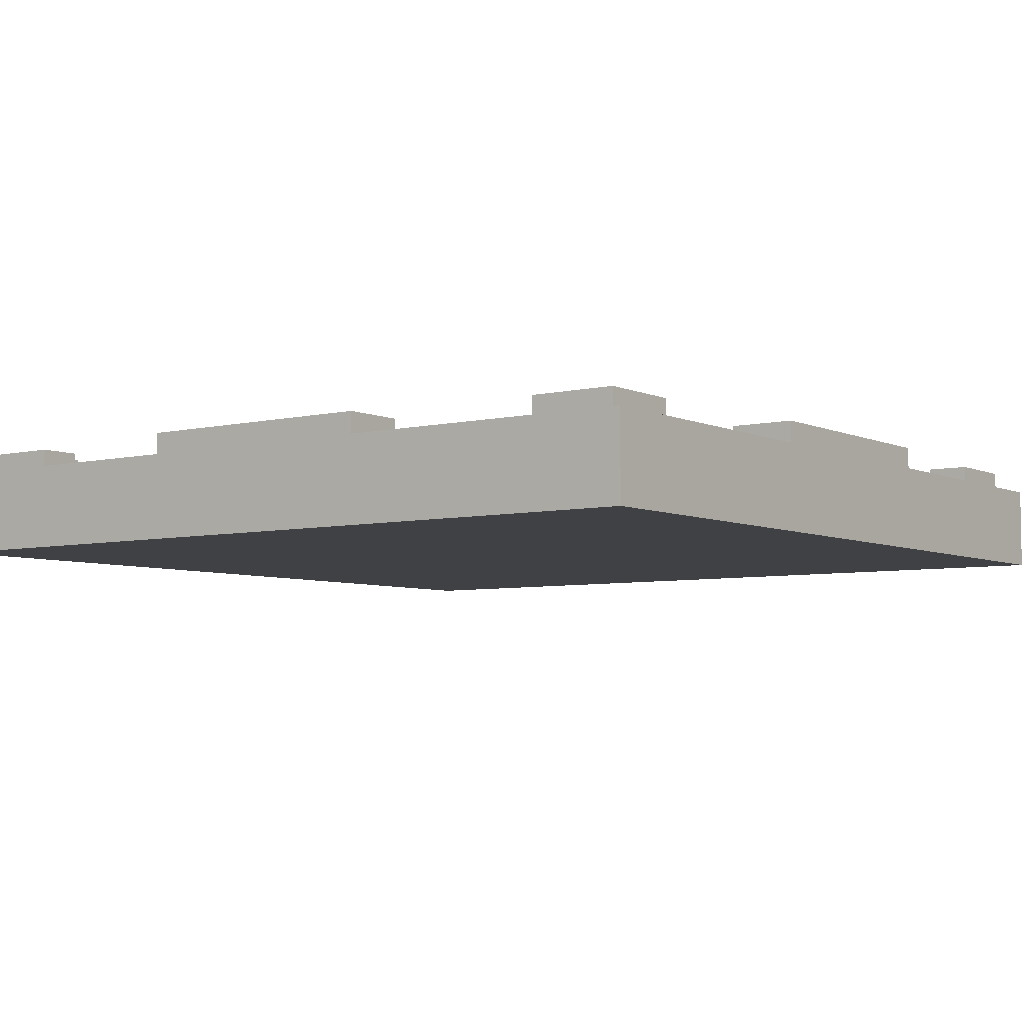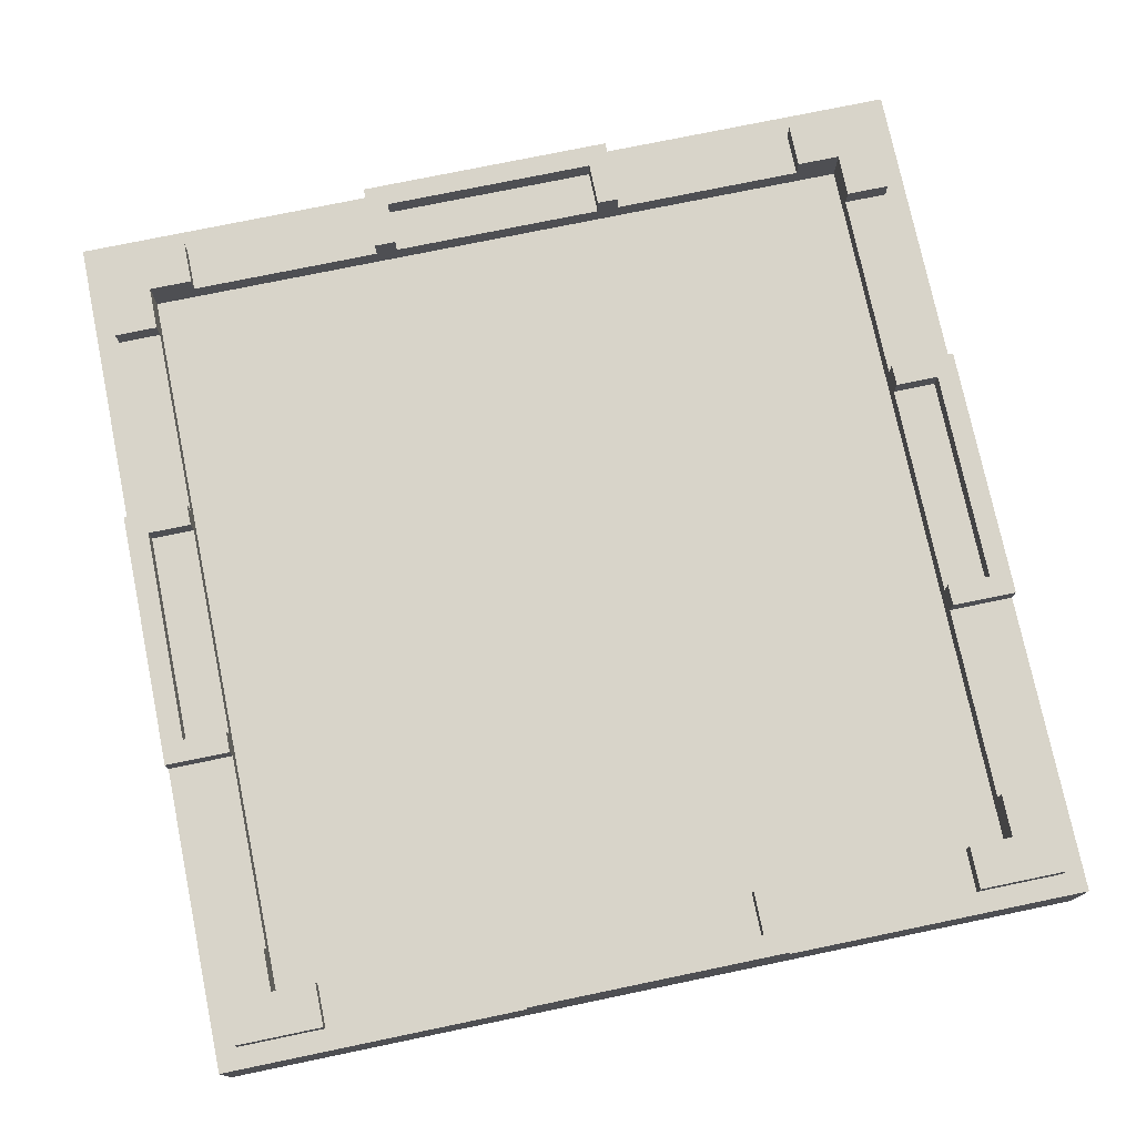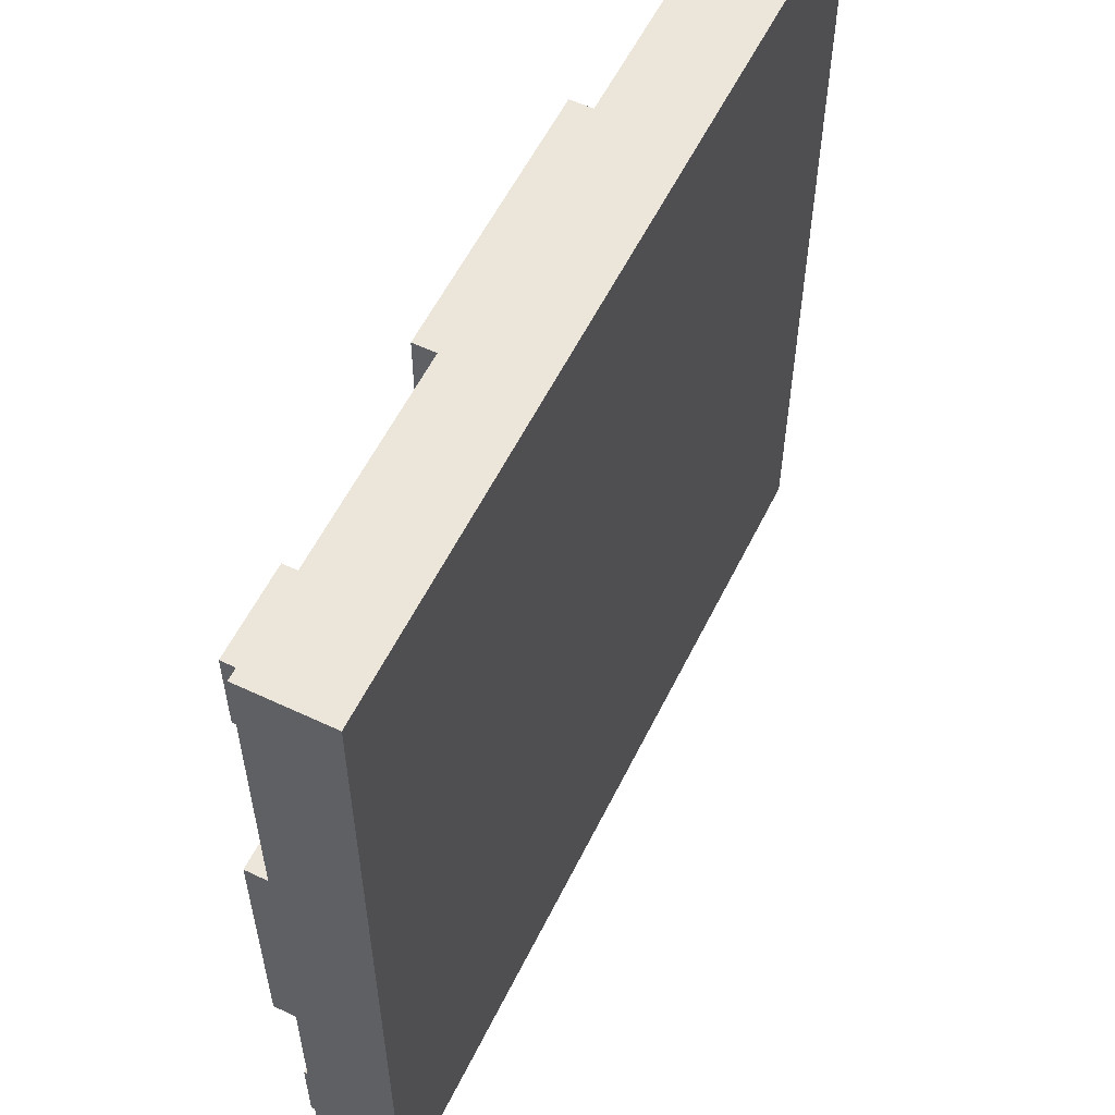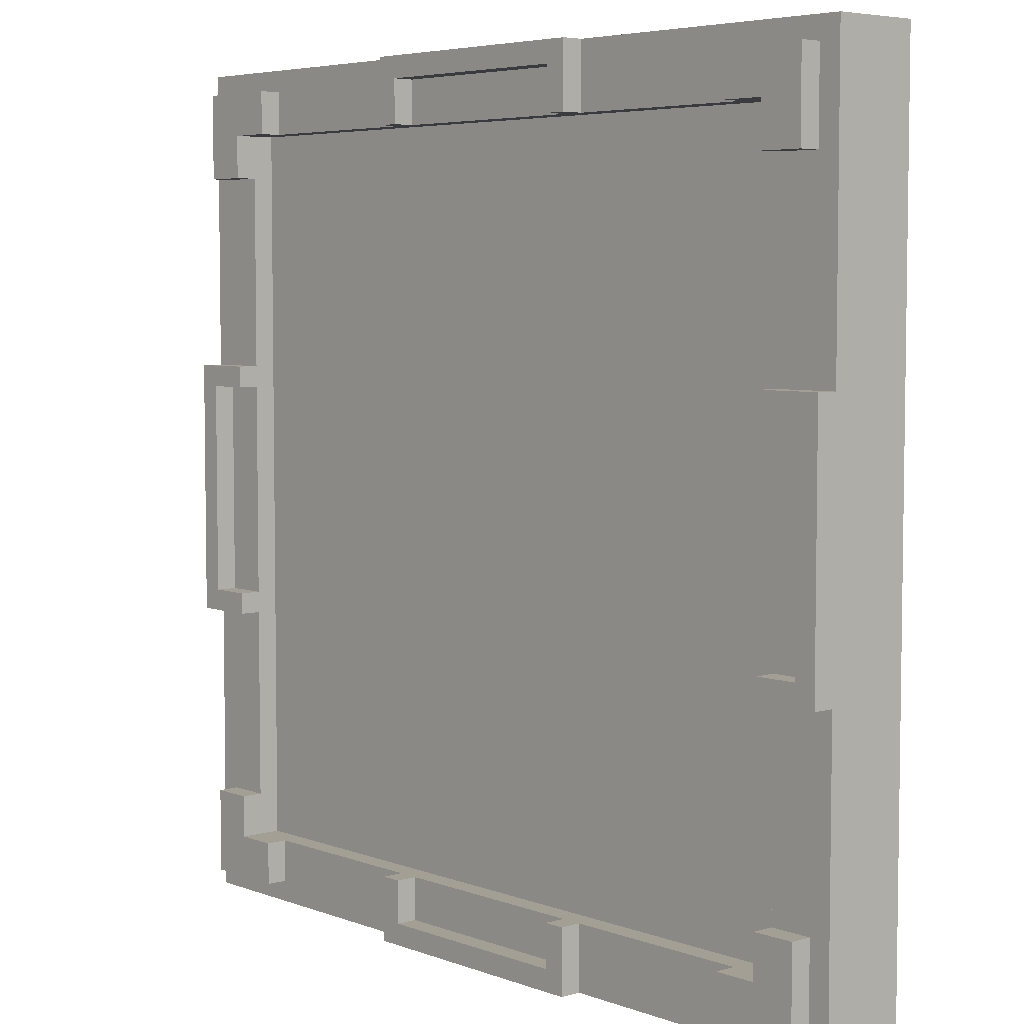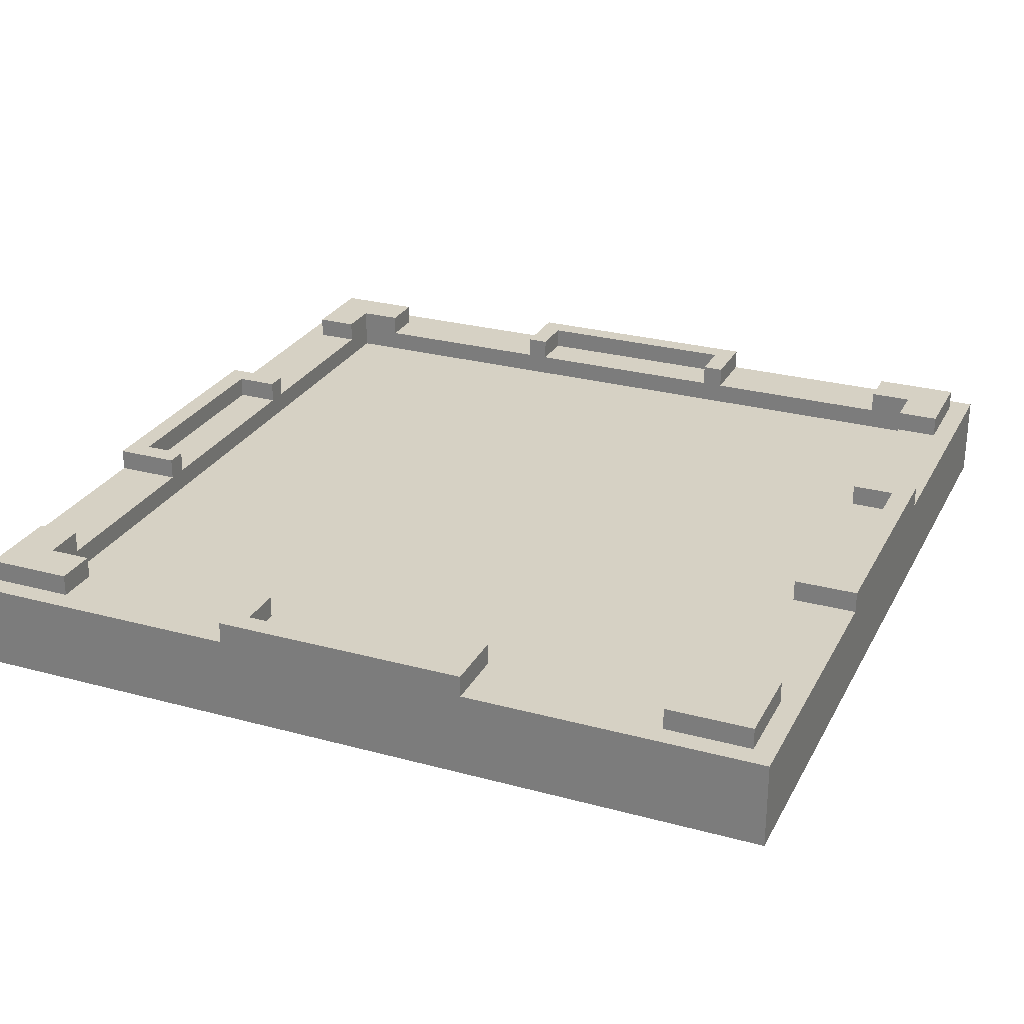
<metadata>
{"format":"obj","ext":"obj","renderer":"f3d","projection":"perspective","resolution":1024,"background":"white","views":[{"elev":-5.6,"azim":-53.7,"up":"+Y"},{"elev":75.5,"azim":78.3,"up":"+Y"},{"elev":57.4,"azim":-63.9,"up":"+Z"},{"elev":5.3,"azim":-131.4,"up":"+Z"},{"elev":26.9,"azim":-157.1,"up":"+Y"}]}
</metadata>
<code>
o
v -2 0 2
v -2 0 -2
v -2 0.4 2
v -2 0.4 0.6
v -2 0.4 -0.6
v -2 0.4 -2
v -2 0.5 0.6
v -2 0.5 -0.6
v -1.9 0.4 1.9
v -1.9 0.4 1.5
v -1.9 0.4 -1.5
v -1.9 0.4 -1.9
v -1.9 0.5 1.9
v -1.9 0.5 1.5
v -1.9 0.5 -1.5
v -1.9 0.5 -1.9
v -0.6 0.4 2
v -0.6 0.4 1.7
v -0.6 0.4 -1.7
v -0.6 0.4 -2
v -0.6 0.5 2
v -0.6 0.5 1.7
v -0.6 0.5 -1.7
v -0.6 0.5 -2
v 0.5 0.4 1.9
v 0.5 0.4 1.7
v 0.5 0.4 -1.7
v 0.5 0.4 -1.9
v 0.5 0.5 1.9
v 0.5 0.5 1.7
v 0.5 0.5 -1.7
v 0.5 0.5 -1.9
v 1.5 0.4 1.9
v 1.5 0.4 1.7
v 1.5 0.4 -1.7
v 1.5 0.4 -1.9
v 1.5 0.5 1.9
v 1.5 0.5 1.7
v 1.5 0.5 -1.7
v 1.5 0.5 -1.9
v 1.7 0.3 1.7
v 1.7 0.3 -1.7
v 1.7 0.4 1.7
v 1.7 0.4 1.5
v 1.7 0.4 0.6
v 1.7 0.4 0.5
v 1.7 0.4 -0.5
v 1.7 0.4 -0.6
v 1.7 0.4 -1.5
v 1.7 0.4 -1.7
v 1.7 0.5 1.7
v 1.7 0.5 1.5
v 1.7 0.5 0.6
v 1.7 0.5 0.5
v 1.7 0.5 -0.5
v 1.7 0.5 -0.6
v 1.7 0.5 -1.5
v 1.7 0.5 -1.7
v 1.9 0.4 0.5
v 1.9 0.4 -0.5
v 1.9 0.5 0.5
v 1.9 0.5 -0.5
v -1.9 0.4 0.5
v -1.9 0.4 -0.5
v -1.9 0.5 0.5
v -1.9 0.5 -0.5
v -1.7 0.3 1.7
v -1.7 0.3 -1.7
v -1.7 0.4 1.7
v -1.7 0.4 1.5
v -1.7 0.4 0.6
v -1.7 0.4 0.5
v -1.7 0.4 -0.5
v -1.7 0.4 -0.6
v -1.7 0.4 -1.5
v -1.7 0.4 -1.7
v -1.7 0.5 1.7
v -1.7 0.5 1.5
v -1.7 0.5 0.6
v -1.7 0.5 0.5
v -1.7 0.5 -0.5
v -1.7 0.5 -0.6
v -1.7 0.5 -1.5
v -1.7 0.5 -1.7
v -1.5 0.4 1.9
v -1.5 0.4 1.7
v -1.5 0.4 -1.7
v -1.5 0.4 -1.9
v -1.5 0.5 1.9
v -1.5 0.5 1.7
v -1.5 0.5 -1.7
v -1.5 0.5 -1.9
v -0.5 0.4 1.9
v -0.5 0.4 1.7
v -0.5 0.4 -1.7
v -0.5 0.4 -1.9
v -0.5 0.5 1.9
v -0.5 0.5 1.7
v -0.5 0.5 -1.7
v -0.5 0.5 -1.9
v 0.6 0.4 2
v 0.6 0.4 1.7
v 0.6 0.4 -1.7
v 0.6 0.4 -2
v 0.6 0.5 2
v 0.6 0.5 1.7
v 0.6 0.5 -1.7
v 0.6 0.5 -2
v 1.9 0.4 1.9
v 1.9 0.4 1.5
v 1.9 0.4 -1.5
v 1.9 0.4 -1.9
v 1.9 0.5 1.9
v 1.9 0.5 1.5
v 1.9 0.5 -1.5
v 1.9 0.5 -1.9
v 2 0 2
v 2 0 -2
v 2 0.4 2
v 2 0.4 0.6
v 2 0.4 -0.6
v 2 0.4 -2
v 2 0.5 0.6
v 2 0.5 -0.6
v -2 0 2
v -2 0.4 2
v -0.6 0.4 2
v -0.6 0.5 2
v 0.6 0.4 2
v 0.6 0.5 2
v 2 0 2
v 2 0.4 2
v -1.9 0.4 1.9
v -1.9 0.5 1.9
v -1.5 0.4 1.9
v -1.5 0.5 1.9
v 1.5 0.4 1.9
v 1.5 0.5 1.9
v 1.9 0.4 1.9
v 1.9 0.5 1.9
v -2 0.4 0.6
v -2 0.5 0.6
v -1.7 0.4 0.6
v -1.7 0.5 0.6
v 1.7 0.4 0.6
v 1.7 0.5 0.6
v 2 0.4 0.6
v 2 0.5 0.6
v -1.9 0.4 -0.5
v -1.9 0.5 -0.5
v -1.7 0.4 -0.5
v -1.7 0.5 -0.5
v 1.7 0.4 -0.5
v 1.7 0.5 -0.5
v 1.9 0.4 -0.5
v 1.9 0.5 -0.5
v -1.9 0.4 -1.5
v -1.9 0.5 -1.5
v -1.7 0.4 -1.5
v -1.7 0.5 -1.5
v 1.7 0.4 -1.5
v 1.7 0.5 -1.5
v 1.9 0.4 -1.5
v 1.9 0.5 -1.5
v -1.7 0.3 -1.7
v -1.7 0.4 -1.7
v -1.7 0.5 -1.7
v -1.5 0.4 -1.7
v -1.5 0.5 -1.7
v -0.6 0.4 -1.7
v -0.6 0.5 -1.7
v -0.5 0.4 -1.7
v -0.5 0.5 -1.7
v 0.5 0.4 -1.7
v 0.5 0.5 -1.7
v 0.6 0.4 -1.7
v 0.6 0.5 -1.7
v 1.5 0.4 -1.7
v 1.5 0.5 -1.7
v 1.7 0.3 -1.7
v 1.7 0.4 -1.7
v 1.7 0.5 -1.7
v -0.5 0.4 -1.9
v -0.5 0.5 -1.9
v 0.5 0.4 -1.9
v 0.5 0.5 -1.9
v -0.5 0.4 1.9
v -0.5 0.5 1.9
v 0.5 0.4 1.9
v 0.5 0.5 1.9
v -1.7 0.3 1.7
v -1.7 0.4 1.7
v -1.7 0.5 1.7
v -1.5 0.4 1.7
v -1.5 0.5 1.7
v -0.6 0.4 1.7
v -0.6 0.5 1.7
v -0.5 0.4 1.7
v -0.5 0.5 1.7
v 0.5 0.4 1.7
v 0.5 0.5 1.7
v 0.6 0.4 1.7
v 0.6 0.5 1.7
v 1.5 0.4 1.7
v 1.5 0.5 1.7
v 1.7 0.3 1.7
v 1.7 0.4 1.7
v 1.7 0.5 1.7
v -1.9 0.4 1.5
v -1.9 0.5 1.5
v -1.7 0.4 1.5
v -1.7 0.5 1.5
v 1.7 0.4 1.5
v 1.7 0.5 1.5
v 1.9 0.4 1.5
v 1.9 0.5 1.5
v -1.9 0.4 0.5
v -1.9 0.5 0.5
v -1.7 0.4 0.5
v -1.7 0.5 0.5
v 1.7 0.4 0.5
v 1.7 0.5 0.5
v 1.9 0.4 0.5
v 1.9 0.5 0.5
v -2 0.4 -0.6
v -2 0.5 -0.6
v -1.7 0.4 -0.6
v -1.7 0.5 -0.6
v 1.7 0.4 -0.6
v 1.7 0.5 -0.6
v 2 0.4 -0.6
v 2 0.5 -0.6
v -1.9 0.4 -1.9
v -1.9 0.5 -1.9
v -1.5 0.4 -1.9
v -1.5 0.5 -1.9
v 1.5 0.4 -1.9
v 1.5 0.5 -1.9
v 1.9 0.4 -1.9
v 1.9 0.5 -1.9
v -2 0 -2
v -2 0.4 -2
v -0.6 0.4 -2
v -0.6 0.5 -2
v 0.6 0.4 -2
v 0.6 0.5 -2
v 2 0 -2
v 2 0.4 -2
v -2 0 2
v 2 0 2
v -2 0 -2
v 2 0 -2
v -1.7 0.3 1.7
v 1.7 0.3 1.7
v -1.7 0.3 -1.7
v 1.7 0.3 -1.7
v -2 0.4 2
v -0.6 0.4 2
v 0.6 0.4 2
v 2 0.4 2
v -1.9 0.4 1.9
v -1.5 0.4 1.9
v -0.5 0.4 1.9
v 0.5 0.4 1.9
v 1.5 0.4 1.9
v 1.9 0.4 1.9
v -1.5 0.4 1.7
v -0.6 0.4 1.7
v -0.5 0.4 1.7
v 0.5 0.4 1.7
v 0.6 0.4 1.7
v 1.5 0.4 1.7
v -1.9 0.4 1.5
v -1.7 0.4 1.5
v 1.7 0.4 1.5
v 1.9 0.4 1.5
v -2 0.4 0.6
v -1.7 0.4 0.6
v 1.7 0.4 0.6
v 2 0.4 0.6
v -1.9 0.4 0.5
v -1.7 0.4 0.5
v 1.7 0.4 0.5
v 1.9 0.4 0.5
v -1.9 0.4 -0.5
v -1.7 0.4 -0.5
v 1.7 0.4 -0.5
v 1.9 0.4 -0.5
v -2 0.4 -0.6
v -1.7 0.4 -0.6
v 1.7 0.4 -0.6
v 2 0.4 -0.6
v -1.9 0.4 -1.5
v -1.7 0.4 -1.5
v 1.7 0.4 -1.5
v 1.9 0.4 -1.5
v -1.5 0.4 -1.7
v -0.6 0.4 -1.7
v -0.5 0.4 -1.7
v 0.5 0.4 -1.7
v 0.6 0.4 -1.7
v 1.5 0.4 -1.7
v -1.9 0.4 -1.9
v -1.5 0.4 -1.9
v -0.5 0.4 -1.9
v 0.5 0.4 -1.9
v 1.5 0.4 -1.9
v 1.9 0.4 -1.9
v -2 0.4 -2
v -0.6 0.4 -2
v 0.6 0.4 -2
v 2 0.4 -2
v -0.6 0.5 2
v 0.6 0.5 2
v -1.9 0.5 1.9
v -1.5 0.5 1.9
v -0.5 0.5 1.9
v 0.5 0.5 1.9
v 1.5 0.5 1.9
v 1.9 0.5 1.9
v -1.7 0.5 1.7
v -1.5 0.5 1.7
v -0.6 0.5 1.7
v -0.5 0.5 1.7
v 0.5 0.5 1.7
v 0.6 0.5 1.7
v 1.5 0.5 1.7
v 1.7 0.5 1.7
v -1.9 0.5 1.5
v -1.7 0.5 1.5
v 1.7 0.5 1.5
v 1.9 0.5 1.5
v -2 0.5 0.6
v -1.7 0.5 0.6
v 1.7 0.5 0.6
v 2 0.5 0.6
v -1.9 0.5 0.5
v -1.7 0.5 0.5
v 1.7 0.5 0.5
v 1.9 0.5 0.5
v -1.9 0.5 -0.5
v -1.7 0.5 -0.5
v 1.7 0.5 -0.5
v 1.9 0.5 -0.5
v -2 0.5 -0.6
v -1.7 0.5 -0.6
v 1.7 0.5 -0.6
v 2 0.5 -0.6
v -1.9 0.5 -1.5
v -1.7 0.5 -1.5
v 1.7 0.5 -1.5
v 1.9 0.5 -1.5
v -1.7 0.5 -1.7
v -1.5 0.5 -1.7
v -0.6 0.5 -1.7
v -0.5 0.5 -1.7
v 0.5 0.5 -1.7
v 0.6 0.5 -1.7
v 1.5 0.5 -1.7
v 1.7 0.5 -1.7
v -1.9 0.5 -1.9
v -1.5 0.5 -1.9
v -0.5 0.5 -1.9
v 0.5 0.5 -1.9
v 1.5 0.5 -1.9
v 1.9 0.5 -1.9
v -0.6 0.5 -2
v 0.6 0.5 -2
f 3 2 1
f 4 2 3
f 5 2 4
f 6 2 5
f 7 5 4
f 8 5 7
f 13 10 9
f 14 10 13
f 15 12 11
f 16 12 15
f 21 18 17
f 22 18 21
f 23 20 19
f 24 20 23
f 29 26 25
f 30 26 29
f 31 28 27
f 32 28 31
f 37 34 33
f 38 34 37
f 39 36 35
f 40 36 39
f 43 42 41
f 44 42 43
f 45 42 44
f 46 42 45
f 47 42 46
f 48 42 47
f 49 42 48
f 50 42 49
f 51 44 43
f 52 44 51
f 53 46 45
f 54 46 53
f 55 48 47
f 56 48 55
f 57 50 49
f 58 50 57
f 61 60 59
f 62 60 61
f 63 64 65
f 65 64 66
f 67 68 69
f 69 68 70
f 70 68 71
f 71 68 72
f 72 68 73
f 73 68 74
f 74 68 75
f 75 68 76
f 69 70 77
f 77 70 78
f 71 72 79
f 79 72 80
f 73 74 81
f 81 74 82
f 75 76 83
f 83 76 84
f 85 86 89
f 89 86 90
f 87 88 91
f 91 88 92
f 93 94 97
f 97 94 98
f 95 96 99
f 99 96 100
f 101 102 105
f 105 102 106
f 103 104 107
f 107 104 108
f 109 110 113
f 113 110 114
f 111 112 115
f 115 112 116
f 117 118 119
f 119 118 120
f 120 118 121
f 121 118 122
f 120 121 123
f 123 121 124
f 127 126 125
f 129 127 125
f 129 128 127
f 130 128 129
f 131 129 125
f 132 129 131
f 135 134 133
f 136 134 135
f 139 138 137
f 140 138 139
f 143 142 141
f 144 142 143
f 147 146 145
f 148 146 147
f 151 150 149
f 152 150 151
f 155 154 153
f 156 154 155
f 159 158 157
f 160 158 159
f 163 162 161
f 164 162 163
f 168 166 165
f 168 167 166
f 169 167 168
f 170 168 165
f 172 170 165
f 172 171 170
f 173 171 172
f 174 172 165
f 176 174 165
f 176 175 174
f 177 175 176
f 178 176 165
f 180 178 165
f 181 179 178
f 181 178 180
f 182 179 181
f 185 184 183
f 186 184 185
f 187 188 189
f 189 188 190
f 191 192 194
f 192 193 194
f 194 193 195
f 191 194 196
f 191 196 198
f 196 197 198
f 198 197 199
f 191 198 200
f 191 200 202
f 200 201 202
f 202 201 203
f 191 202 204
f 191 204 206
f 204 205 207
f 206 204 207
f 207 205 208
f 209 210 211
f 211 210 212
f 213 214 215
f 215 214 216
f 217 218 219
f 219 218 220
f 221 222 223
f 223 222 224
f 225 226 227
f 227 226 228
f 229 230 231
f 231 230 232
f 233 234 235
f 235 234 236
f 237 238 239
f 239 238 240
f 241 242 243
f 241 243 245
f 243 244 245
f 245 244 246
f 241 245 247
f 247 245 248
f 251 250 249
f 252 250 251
f 253 254 255
f 255 254 256
f 257 258 261
f 261 258 262
f 259 260 265
f 265 260 266
f 262 258 267
f 267 258 268
f 263 264 269
f 269 264 270
f 259 265 271
f 271 265 272
f 257 261 273
f 266 260 276
f 273 274 277
f 257 273 277
f 277 274 278
f 275 276 279
f 276 260 280
f 279 276 280
f 281 282 285
f 285 282 286
f 283 284 287
f 287 284 288
f 289 290 293
f 293 290 294
f 291 292 295
f 295 292 296
f 289 293 303
f 297 298 304
f 299 300 305
f 305 300 306
f 301 302 307
f 296 292 308
f 289 303 309
f 303 304 309
f 304 298 310
f 309 304 310
f 301 307 311
f 307 308 311
f 308 292 312
f 311 308 312
f 313 314 317
f 317 314 318
f 315 316 321
f 321 316 322
f 313 317 323
f 323 317 324
f 318 314 325
f 325 314 326
f 319 320 327
f 327 320 328
f 315 321 329
f 329 321 330
f 328 320 331
f 331 320 332
f 333 334 337
f 337 334 338
f 335 336 339
f 339 336 340
f 333 337 341
f 340 336 344
f 341 342 345
f 333 341 345
f 345 342 346
f 343 344 347
f 344 336 348
f 347 344 348
f 349 350 353
f 351 352 360
f 349 353 361
f 353 354 361
f 361 354 362
f 355 356 363
f 357 358 364
f 359 360 365
f 360 352 366
f 365 360 366
f 355 363 367
f 363 364 367
f 364 358 368
f 367 364 368

</code>
